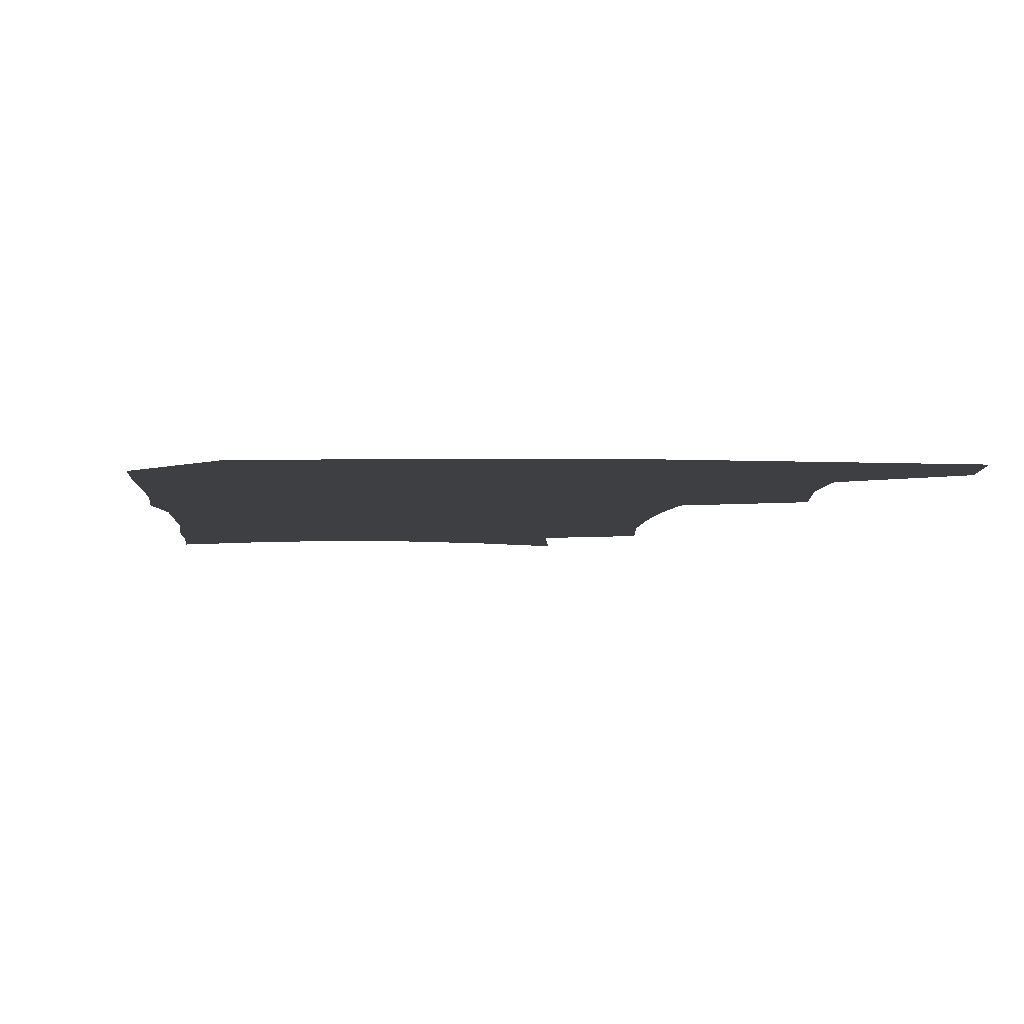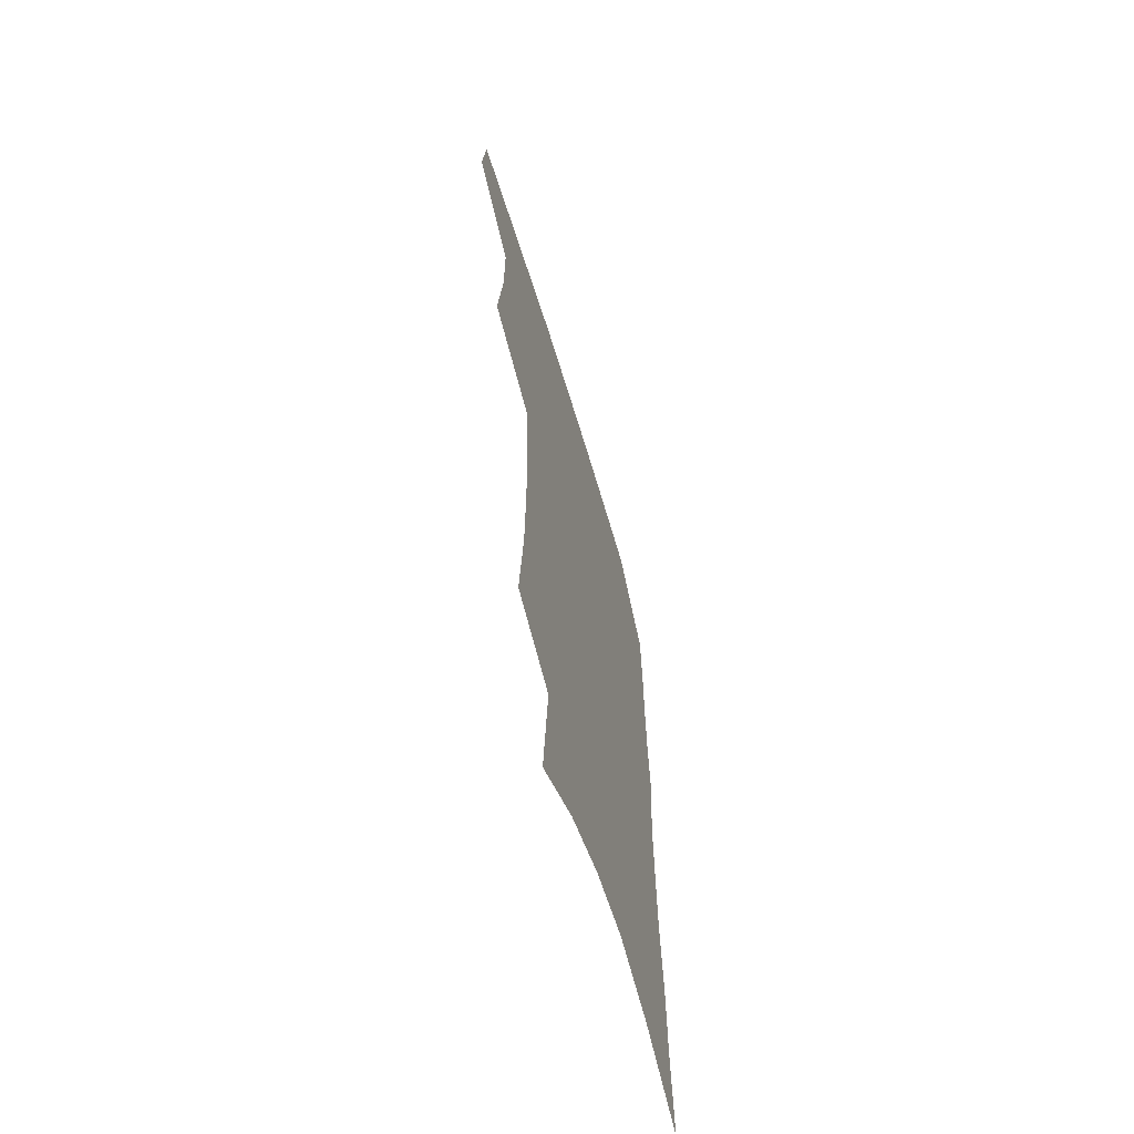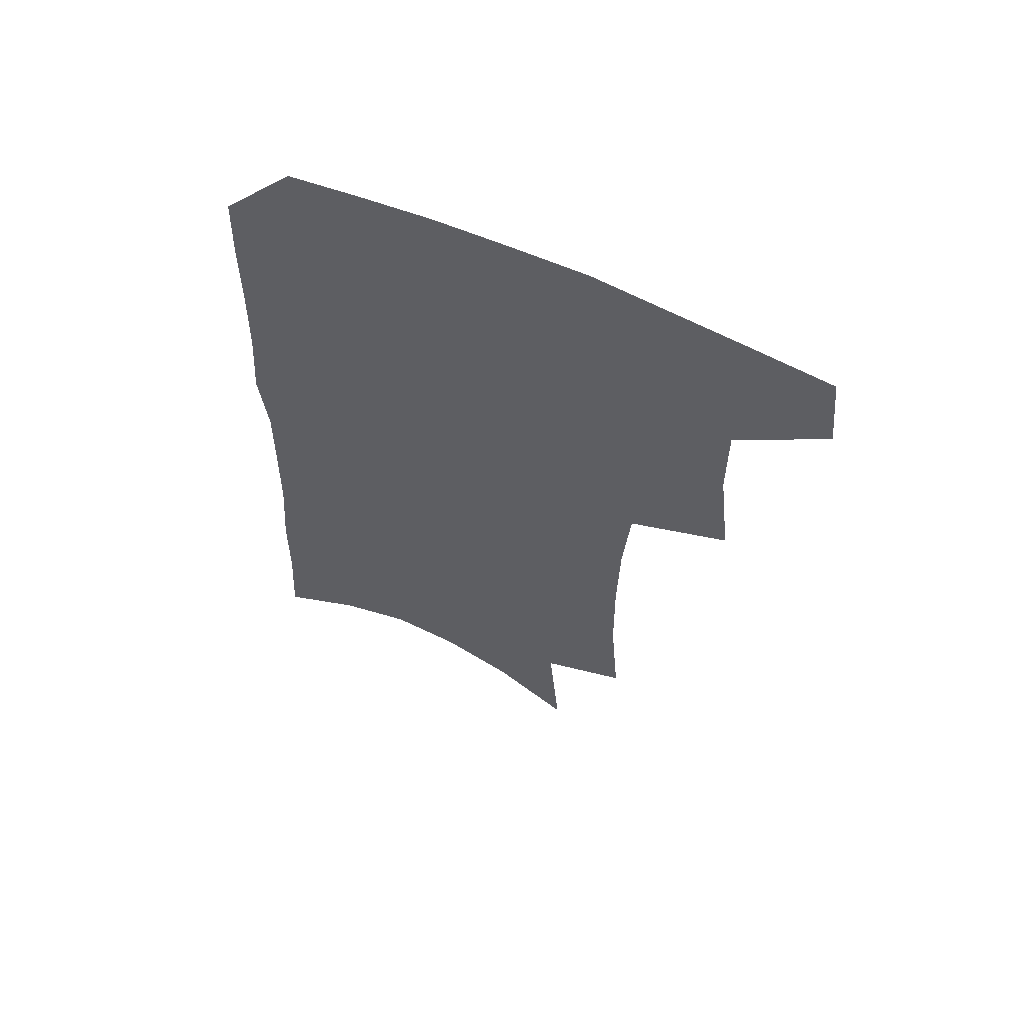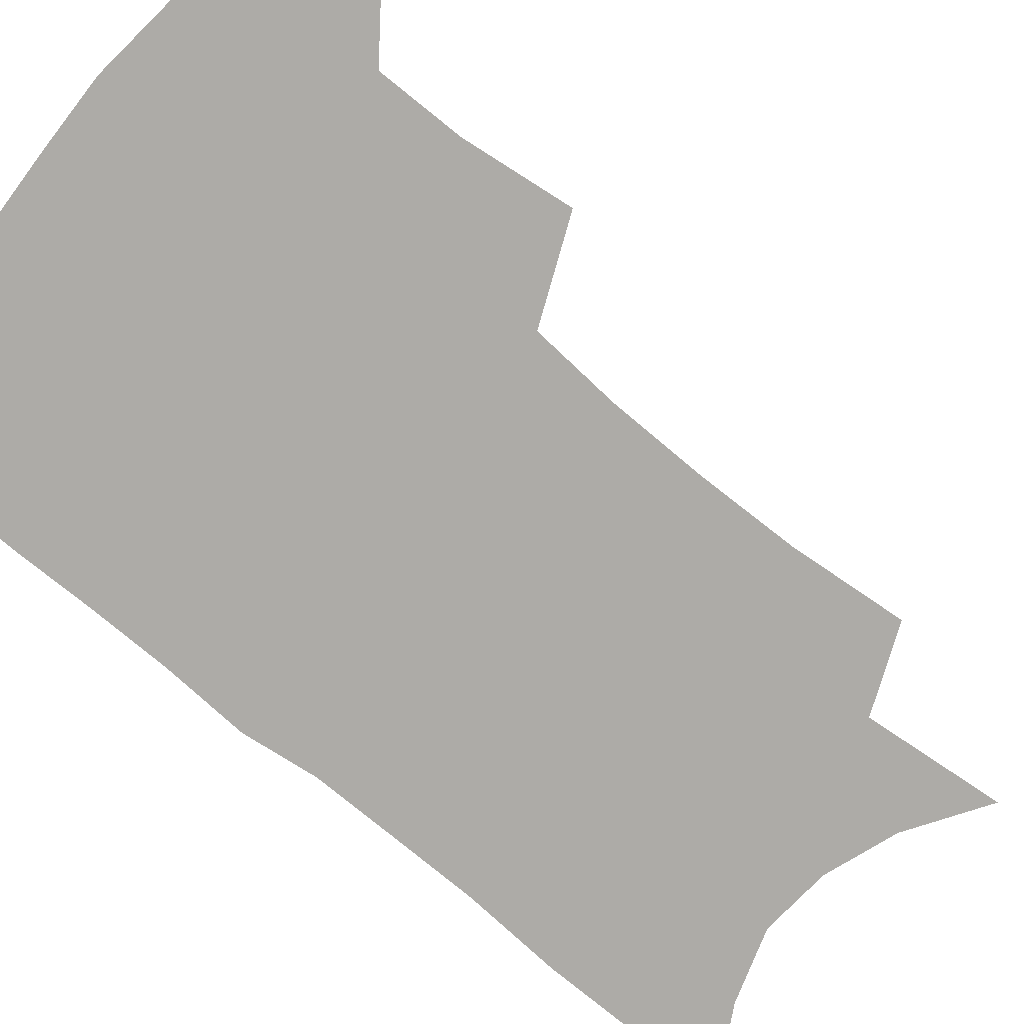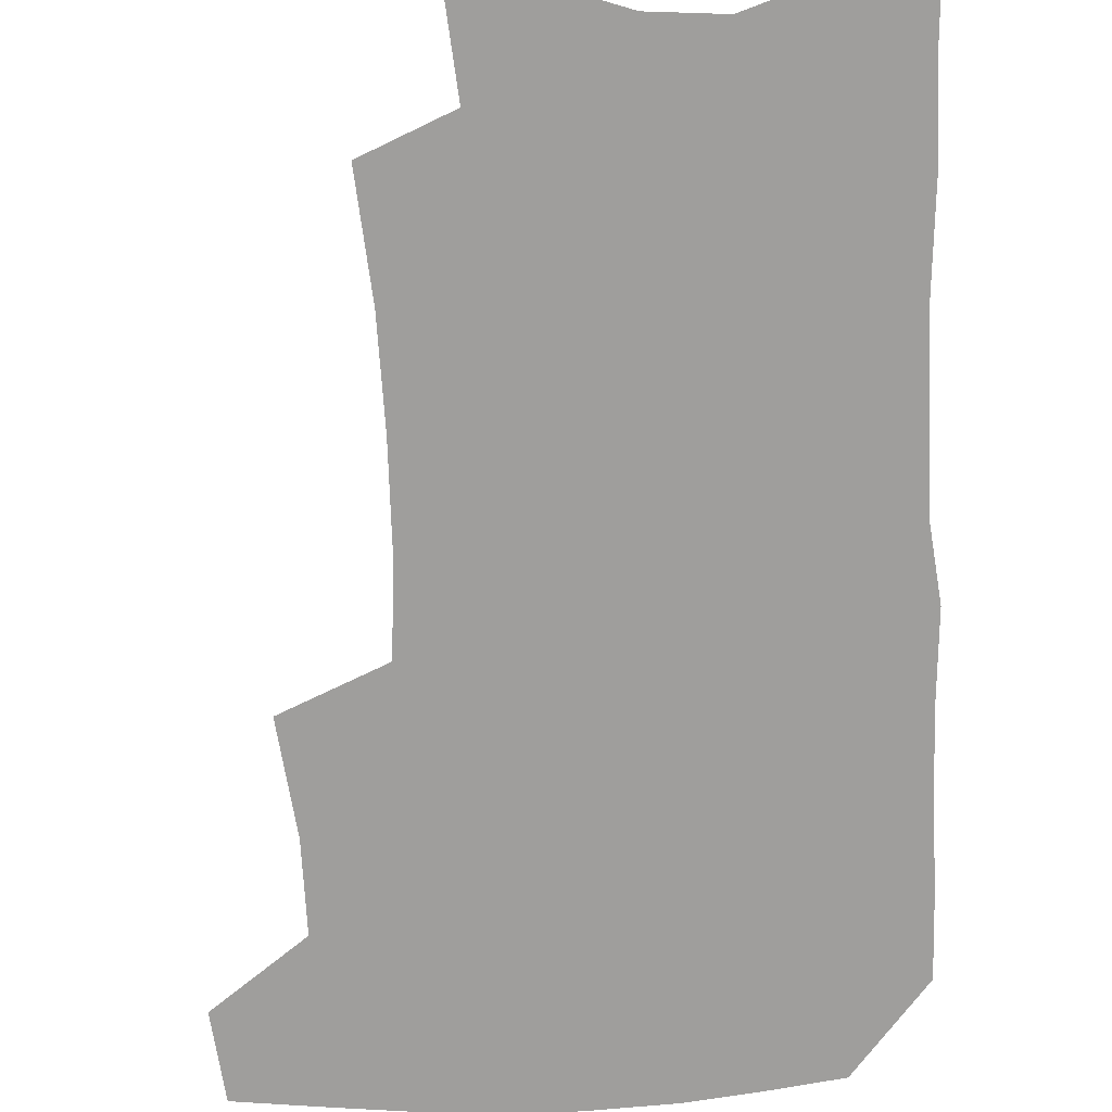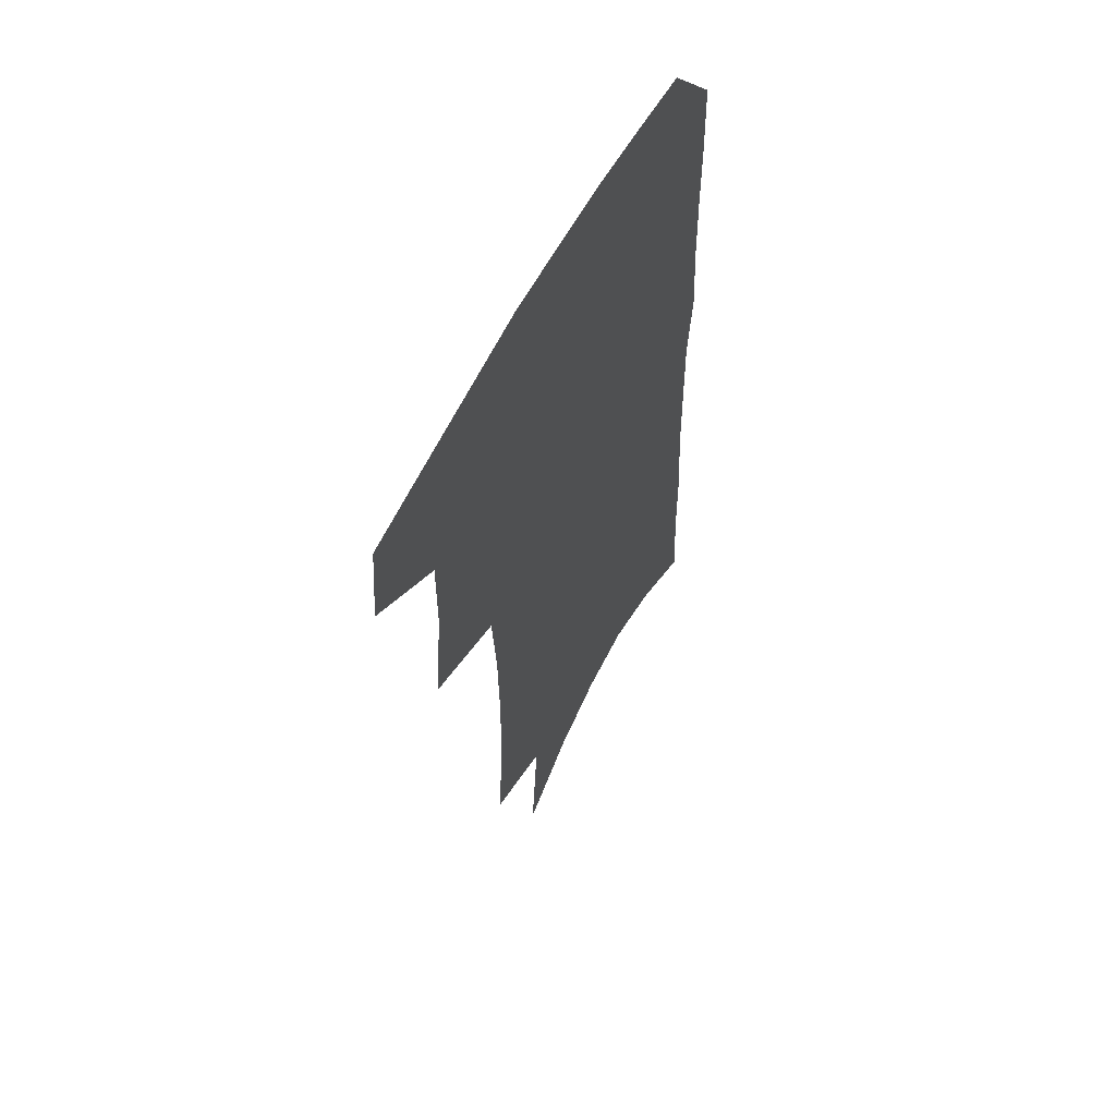
<metadata>
{"format":"obj","ext":"obj","renderer":"f3d","projection":"perspective","resolution":1024,"background":"white","views":[{"elev":-4.1,"azim":177.0,"up":"+Z"},{"elev":-65.2,"azim":-73.0,"up":"+Y"},{"elev":62.5,"azim":-155.6,"up":"+Y"},{"elev":-76.4,"azim":-128.9,"up":"+Z"},{"elev":-71.0,"azim":3.1,"up":"+Z"},{"elev":59.9,"azim":-62.7,"up":"+Y"}]}
</metadata>
<code>
v 486.8 470.2 0
v 490 501.2 0
v 515.2 373.6 0
v 519.8 413.6 0
v 519.8 445.8 0
v 522 477.3 0
v 518.9 504.8 0
v 551.2 209 0
v 554.6 251.9 0
v 555.1 289.4 0
v 554.3 325.3 0
v 551.7 358 0
v 550.7 392 0
v 550.9 423.6 0
v 551.3 453.1 0
v 550.4 480.3 0
v 546.9 508 0
v 578 144.6 0
v 582.4 195.9 0
v 584.4 238.8 0
v 583.3 272.7 0
v 583.2 309.2 0
v 581.7 341.1 0
v 579 369 0
v 579.1 401.2 0
v 579.3 430.3 0
v 579.2 457 0
v 577.8 482.3 0
v 574.4 511.2 0
v 606.4 163 0
v 609.5 214.6 0
v 608.7 248.8 0
v 607.5 281.7 0
v 606.6 315.3 0
v 605.5 346.7 0
v 604.4 375.4 0
v 603.9 403.5 0
v 604.1 432.1 0
v 604.3 458.1 0
v 604 483.4 0
v 603 510.6 0
v 632.7 172.3 0
v 632.8 216.7 0
v 631.9 253.2 0
v 630.6 286.2 0
v 629.8 315.8 0
v 628.7 346.6 0
v 628.2 377.7 0
v 628.1 405.7 0
v 628.4 433.2 0
v 629 458.5 0
v 630 482.9 0
v 630.3 509.6 0
v 658.4 174.5 0
v 656.4 216 0
v 656.1 248 0
v 654.4 281.8 0
v 652.6 317.8 0
v 651.6 348.1 0
v 652.3 374.7 0
v 652.3 403.2 0
v 651.9 431.9 0
v 653 457.2 0
v 654.8 481.6 0
v 657.3 506.7 0
v 685.4 165.8 0
v 682.5 206.2 0
v 681.3 240.9 0
v 678.3 277.7 0
v 678.7 307.9 0
v 677.3 339.6 0
v 677 369.3 0
v 677.8 397.1 0
v 679.2 424.3 0
v 679.2 452 0
v 679.1 479.4 0
v 682.7 503.4 0
v 691 541 0
v 716.3 148.5 0
v 714 186.9 0
v 713.6 220.7 0
v 710.9 257.2 0
v 710.3 289.7 0
v 709.9 321.6 0
v 713 349.5 0
v 710.9 381.9 0
v 710.2 412.5 0
v 710.2 441.7 0
v 709.3 471 0
f 5 6 1
f 1 6 2
f 6 7 2
f 12 13 3
f 3 13 4
f 13 14 4
f 4 14 5
f 14 15 5
f 5 15 6
f 15 16 6
f 6 16 7
f 16 17 7
f 19 20 8
f 8 20 9
f 20 21 9
f 9 21 10
f 21 22 10
f 10 22 11
f 22 23 11
f 11 23 12
f 23 24 12
f 12 24 13
f 24 25 13
f 13 25 14
f 25 26 14
f 14 26 15
f 26 27 15
f 15 27 16
f 27 28 16
f 16 28 17
f 28 29 17
f 18 30 19
f 30 31 19
f 19 31 20
f 31 32 20
f 20 32 21
f 32 33 21
f 21 33 22
f 33 34 22
f 22 34 23
f 34 35 23
f 23 35 24
f 35 36 24
f 24 36 25
f 36 37 25
f 25 37 26
f 37 38 26
f 26 38 27
f 38 39 27
f 27 39 28
f 39 40 28
f 28 40 29
f 40 41 29
f 30 42 31
f 42 43 31
f 31 43 32
f 43 44 32
f 32 44 33
f 44 45 33
f 33 45 34
f 45 46 34
f 34 46 35
f 46 47 35
f 35 47 36
f 47 48 36
f 36 48 37
f 48 49 37
f 37 49 38
f 49 50 38
f 38 50 39
f 50 51 39
f 39 51 40
f 51 52 40
f 40 52 41
f 52 53 41
f 42 54 43
f 54 55 43
f 43 55 44
f 55 56 44
f 44 56 45
f 56 57 45
f 45 57 46
f 57 58 46
f 46 58 47
f 58 59 47
f 47 59 48
f 59 60 48
f 48 60 49
f 60 61 49
f 49 61 50
f 61 62 50
f 50 62 51
f 62 63 51
f 51 63 52
f 63 64 52
f 52 64 53
f 64 65 53
f 54 66 55
f 66 67 55
f 55 67 56
f 67 68 56
f 56 68 57
f 68 69 57
f 57 69 58
f 69 70 58
f 58 70 59
f 70 71 59
f 59 71 60
f 71 72 60
f 60 72 61
f 72 73 61
f 61 73 62
f 73 74 62
f 62 74 63
f 74 75 63
f 63 75 64
f 75 76 64
f 64 76 65
f 76 77 65
f 66 79 67
f 79 80 67
f 67 80 68
f 80 81 68
f 68 81 69
f 81 82 69
f 69 82 70
f 82 83 70
f 70 83 71
f 83 84 71
f 71 84 72
f 84 85 72
f 72 85 73
f 85 86 73
f 73 86 74
f 86 87 74
f 74 87 75
f 87 88 75
f 75 88 76
f 88 89 76
f 76 89 77

</code>
